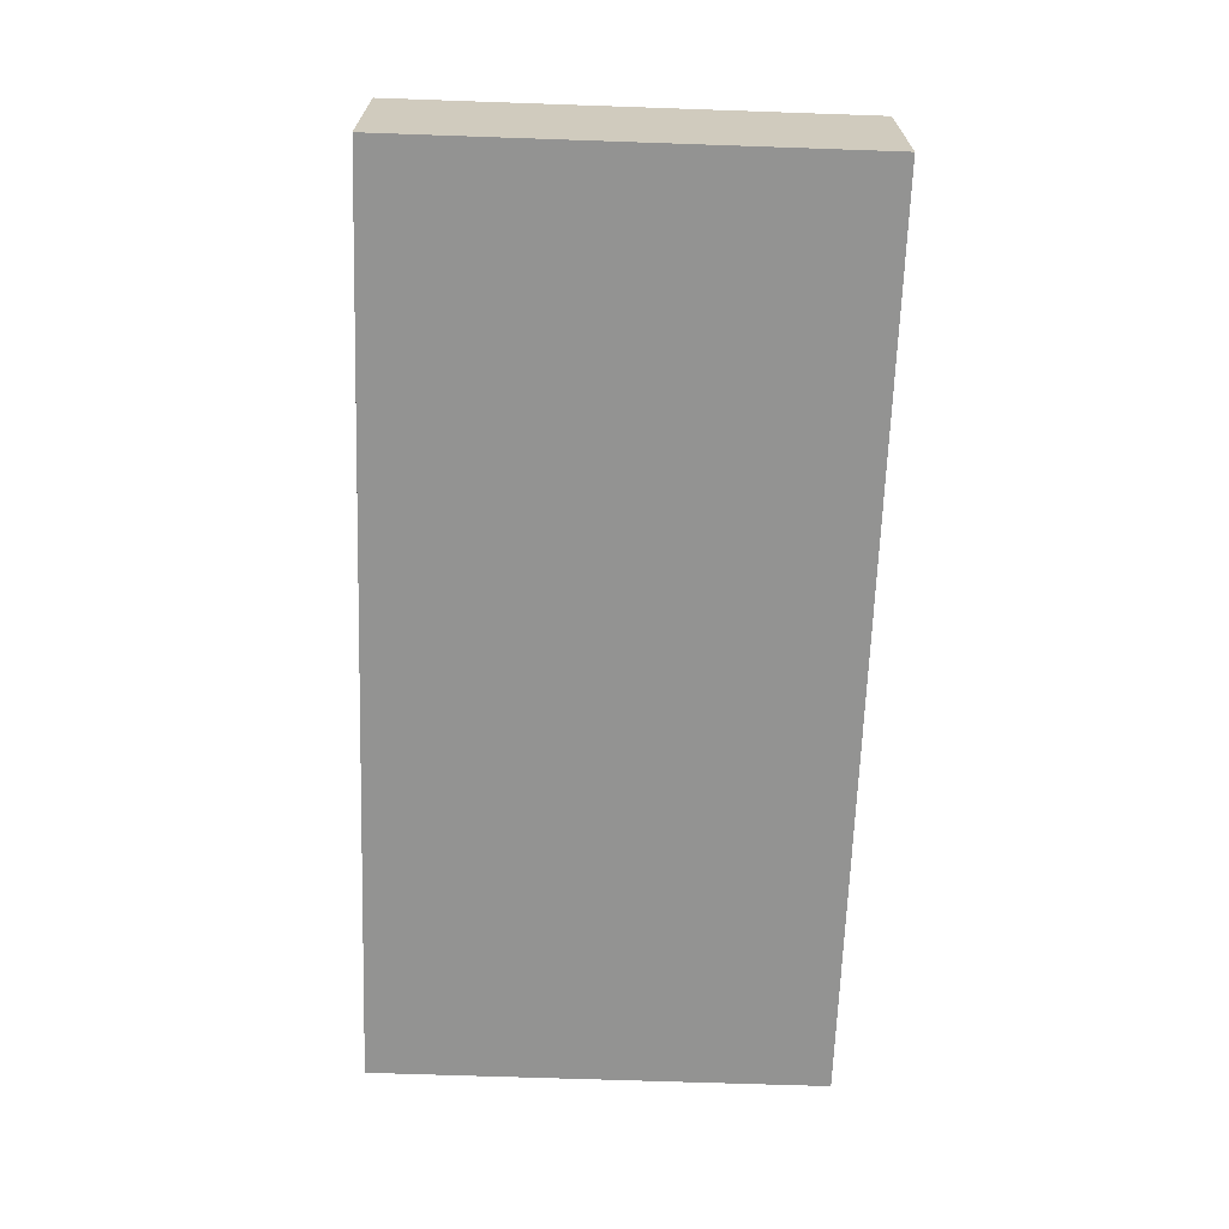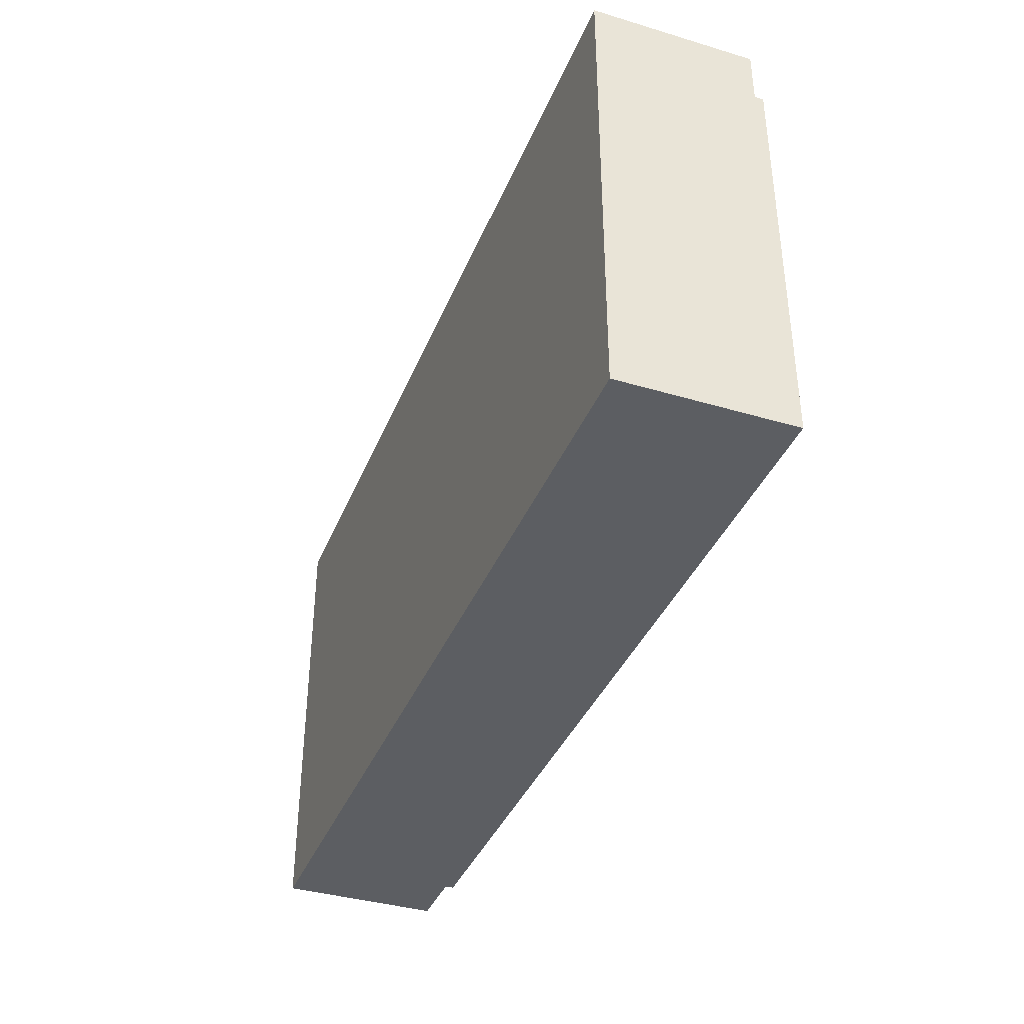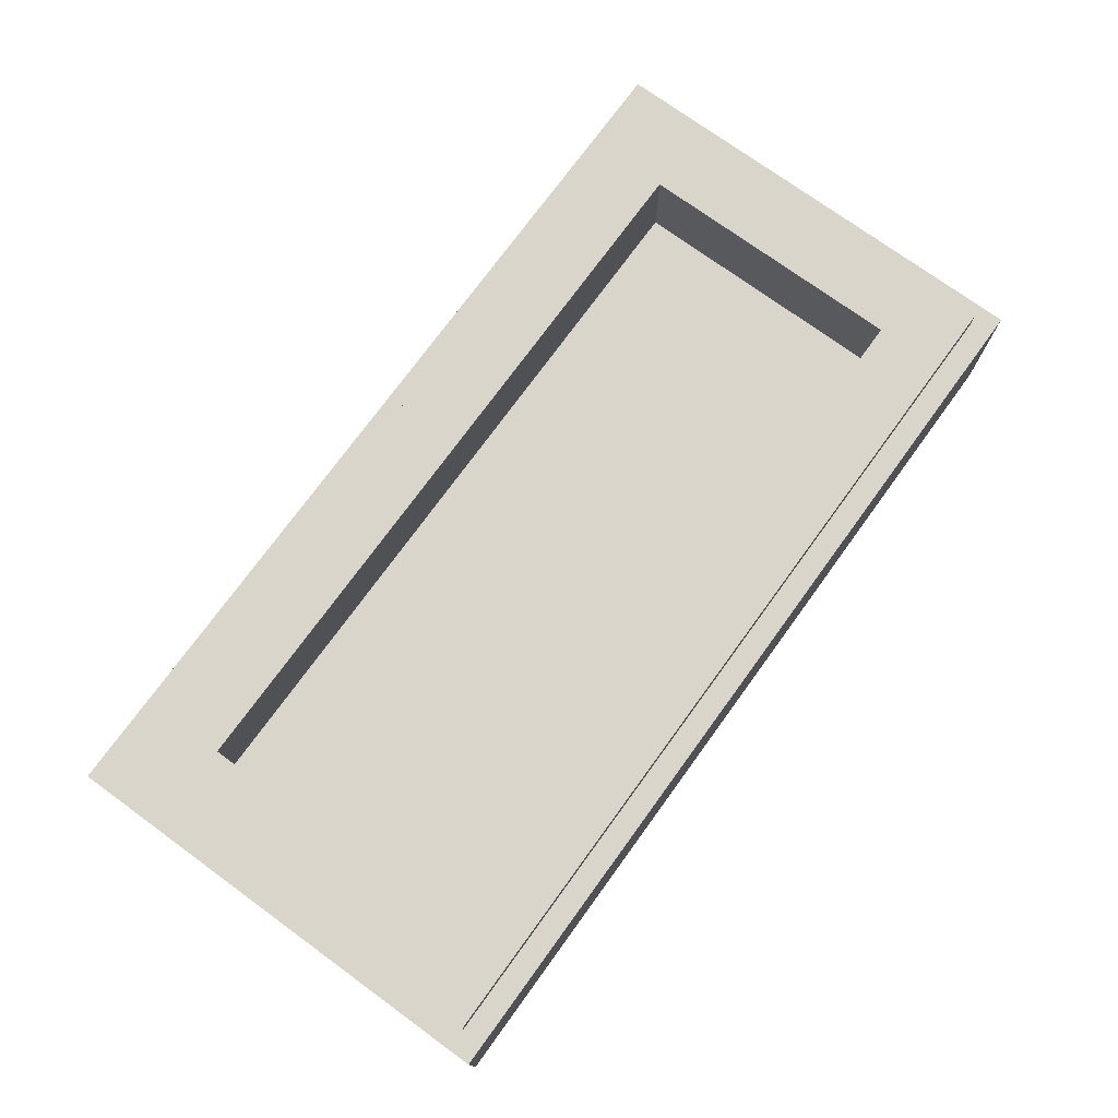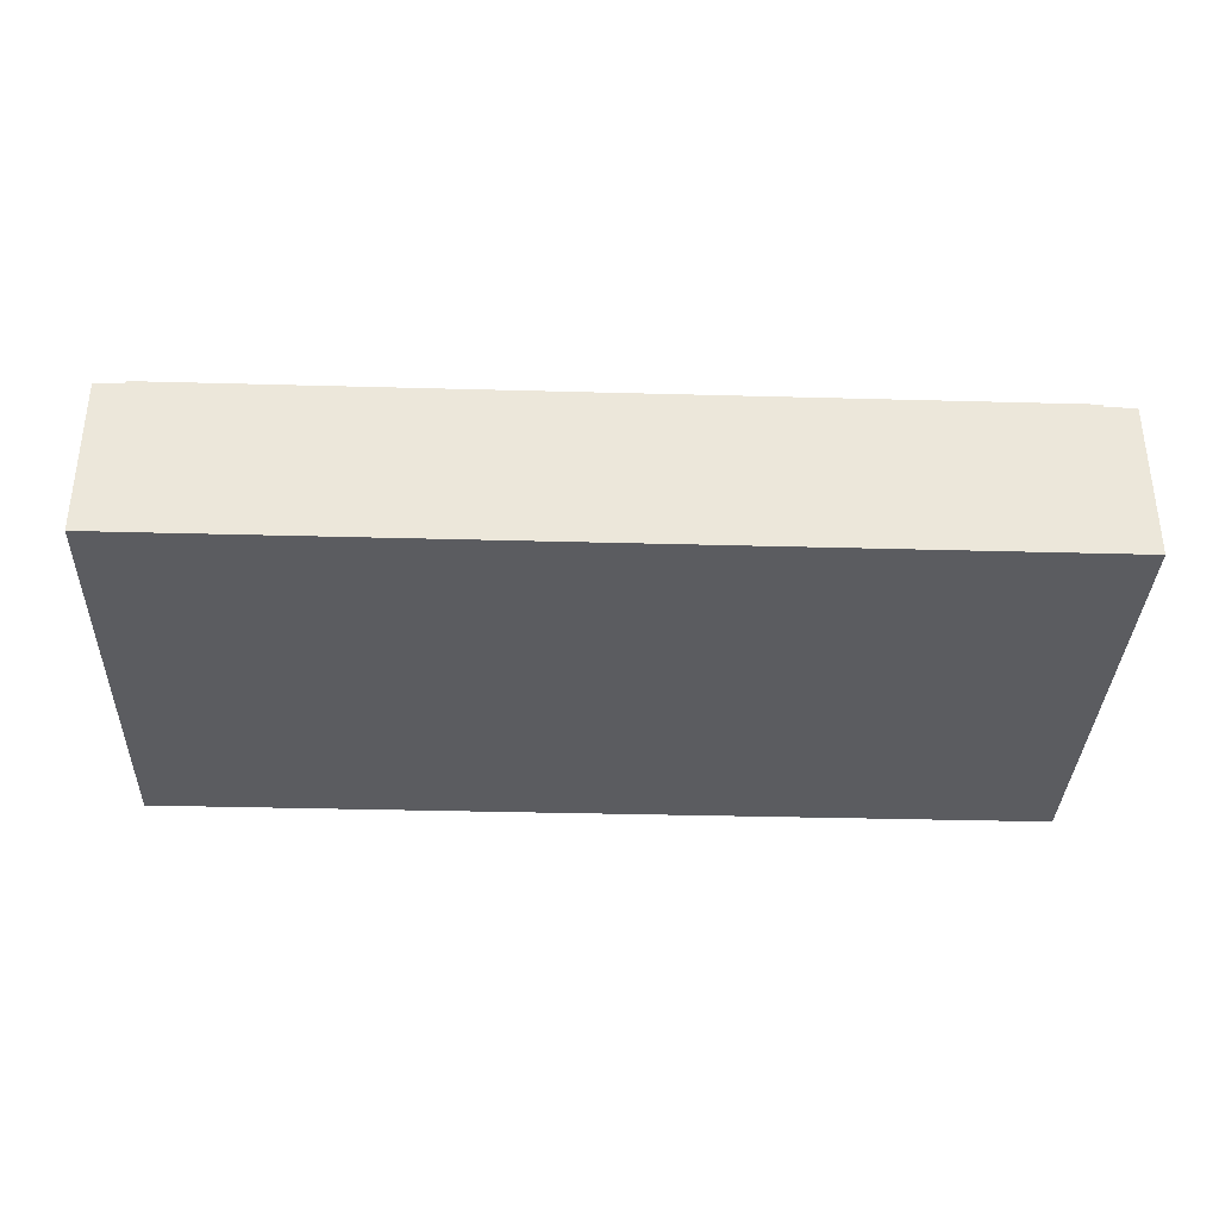
<metadata>
{"format":"obj","ext":"obj","renderer":"f3d","projection":"perspective","resolution":1024,"background":"white","views":[{"elev":-66.7,"azim":-92.0,"up":"+Y"},{"elev":-38.1,"azim":69.3,"up":"+Z"},{"elev":74.7,"azim":126.0,"up":"+Y"},{"elev":-34.8,"azim":-2.1,"up":"+Y"}]}
</metadata>
<code>
v -1 0.35 0.5
v -1 0 0.5
v 1 0 0.5
v 1 0.35 0.5
v -1 0.35 -0.5
v -1 0 -0.5
v -1 0 0.5
v -1 0.35 0.5
v 1 0.35 -0.5
v 1 0 -0.5
v -1 0 -0.5
v -1 0.35 -0.5
v 1 0.35 0.5
v 1 0 0.5
v 1 0 -0.5
v 1 0.35 -0.5
v -0.95 0.4 0.45
v -0.95 0.35 0.45
v 0.95 0.35 0.45
v 0.95 0.4 0.45
v -0.95 0.4 -0.45
v -0.95 0.35 -0.45
v -0.95 0.35 0.45
v -0.95 0.4 0.45
v 0.95 0.4 -0.45
v 0.95 0.35 -0.45
v -0.95 0.35 -0.45
v -0.95 0.4 -0.45
v 0.95 0.4 0.45
v 0.95 0.35 0.45
v 0.95 0.35 -0.45
v 0.95 0.4 -0.45
v -0.8 0.2 0.3
v 0.8 0.2 0.3
v 0.8 0.2 -0.3
v -0.8 0.2 -0.3
v -0.8 0.2 0.3
v -0.8 0.4 0.3
v 0.8 0.4 0.3
v 0.8 0.2 0.3
v -0.8 0.2 -0.3
v -0.8 0.4 -0.3
v -0.8 0.4 0.3
v -0.8 0.2 0.3
v 0.8 0.2 -0.3
v 0.8 0.4 -0.3
v -0.8 0.4 -0.3
v -0.8 0.2 -0.3
v 0.8 0.2 0.3
v 0.8 0.4 0.3
v 0.8 0.4 -0.3
v 0.8 0.2 -0.3
v -0.95 0.4 0.45
v -0.8 0.4 0.3
v -0.8 0.4 -0.3
v -0.95 0.4 -0.45
v 0.95 0.4 -0.45
v 0.8 0.4 -0.3
v 0.8 0.4 0.3
v 0.95 0.4 0.45
v 0.95 0.4 0.45
v 0.8 0.4 0.3
v -0.8 0.4 0.3
v -0.95 0.4 0.45
v -0.95 0.4 -0.45
v -0.8 0.4 -0.3
v 0.8 0.4 -0.3
v 0.95 0.4 -0.45
v -1 0.35 0.5
v -0.95 0.35 0.45
v -0.95 0.35 -0.45
v -1 0.35 -0.5
v 1 0.35 -0.5
v 0.95 0.35 -0.45
v 0.95 0.35 0.45
v 1 0.35 0.5
v 1 0.35 0.5
v 0.95 0.35 0.45
v -0.95 0.35 0.45
v -1 0.35 0.5
v -1 0.35 -0.5
v -0.95 0.35 -0.45
v 0.95 0.35 -0.45
v 1 0.35 -0.5
v -0.706 0 -0.206
v -0.8435 0 -0.206
v -0.8435 0 -0.3435
v -0.706 0 -0.3435
v -0.706 0 -0.023
v -0.8435 0 -0.023
v -0.8435 0 -0.1605
v -0.706 0 -0.1605
v -0.706 0 0.1605
v -0.8435 0 0.1605
v -0.8435 0 0.023
v -0.706 0 0.023
v -0.706 0 0.3435
v -0.8435 0 0.3435
v -0.8435 0 0.206
v -0.706 0 0.206
v -0.523 0 -0.206
v -0.6605 0 -0.206
v -0.6605 0 -0.3435
v -0.523 0 -0.3435
v -0.523 0 -0.023
v -0.6605 0 -0.023
v -0.6605 0 -0.1605
v -0.523 0 -0.1605
v -0.523 0 0.1605
v -0.6605 0 0.1605
v -0.6605 0 0.023
v -0.523 0 0.023
v -0.6605 0 0.206
v -0.523 0 0.206
v -0.523 0 0.3435
v -0.6605 0 0.3435
v -0.3395 0 -0.206
v -0.477 0 -0.206
v -0.477 0 -0.3435
v -0.3395 0 -0.3435
v -0.3395 0 -0.023
v -0.477 0 -0.023
v -0.477 0 -0.1605
v -0.3395 0 -0.1605
v -0.3395 0 0.1605
v -0.477 0 0.1605
v -0.477 0 0.023
v -0.3395 0 0.023
v -0.3395 0 0.3435
v -0.477 0 0.3435
v -0.477 0 0.206
v -0.3395 0 0.206
v -0.156 0 -0.206
v -0.2935 0 -0.206
v -0.2935 0 -0.3435
v -0.156 0 -0.3435
v -0.156 0 -0.023
v -0.2935 0 -0.023
v -0.2935 0 -0.1605
v -0.156 0 -0.1605
v -0.156 0 0.1605
v -0.2935 0 0.1605
v -0.2935 0 0.023
v -0.156 0 0.023
v -0.156 0 0.3435
v -0.2935 0 0.3435
v -0.2935 0 0.206
v -0.156 0 0.206
v 0.2 0 0.3435
v -0.075 0 0.3435
v -0.075 0 -0.0915
v 0.2 0 -0.0915
v 0.522 0 0.3435
v 0.272 0 0.3435
v 0.272 0 0.1605
v 0.522 0 0.1605
v -1 0 -0.5
v -0.925 0 -0.425
v -0.925 0 0.425
v -1 0 0.5
v 1 0 -0.5
v 0.925 0 -0.425
v -0.925 0 -0.425
v -1 0 -0.5
v -1 0 0.5
v -0.925 0 0.425
v 0.925 0 0.425
v 1 0 0.5
v 1 0 0.5
v 0.925 0 0.425
v 0.925 0 -0.425
v 1 0 -0.5
v 0.8435 0 -0.1605
v -0.075 0 -0.1605
v -0.075 0 -0.3435
v 0.8435 0 -0.3435
v 0.8435 0 0.0915
v 0.272 0 0.0915
v 0.272 0 -0.0915
v 0.8435 0 -0.0915
v 0.8435 0 0.3435
v 0.5935 0 0.3435
v 0.5935 0 0.1605
v 0.8435 0 0.1605
v -0.8435 0 -0.206
v -0.925 0 -0.425
v -0.8435 0 -0.3435
v -0.8435 0 -0.1605
v -0.925 0 -0.425
v -0.8435 0 -0.206
v -0.925 0 0.425
v -0.8435 0 0.1605
v -0.8435 0 0.206
v -0.925 0 0.425
v -0.8435 0 0.023
v -0.8435 0 0.1605
v -0.925 0 -0.425
v -0.8435 0 -0.1605
v -0.8435 0 -0.023
v -0.925 0 0.425
v -0.925 0 0.425
v -0.8435 0 -0.023
v -0.8435 0 0.023
v -0.925 0 0.425
v -0.8435 0 0.206
v -0.8435 0 0.3435
v -0.706 0 -0.3435
v -0.8435 0 -0.3435
v -0.925 0 -0.425
v -0.706 0 -0.1605
v -0.8435 0 -0.1605
v -0.8435 0 -0.206
v -0.706 0 -0.206
v -0.706 0 0.023
v -0.8435 0 0.023
v -0.8435 0 -0.023
v -0.706 0 -0.023
v -0.706 0 0.206
v -0.8435 0 0.206
v -0.8435 0 0.1605
v -0.706 0 0.1605
v -0.925 0 0.425
v -0.8435 0 0.3435
v -0.706 0 0.3435
v -0.6605 0 -0.3435
v -0.706 0 -0.3435
v -0.925 0 -0.425
v -0.6605 0 -0.206
v -0.706 0 -0.206
v -0.706 0 -0.3435
v -0.6605 0 -0.3435
v -0.6605 0 -0.1605
v -0.706 0 -0.1605
v -0.706 0 -0.206
v -0.6605 0 -0.206
v -0.6605 0 -0.023
v -0.706 0 -0.023
v -0.706 0 -0.1605
v -0.6605 0 -0.1605
v -0.6605 0 0.023
v -0.706 0 0.023
v -0.706 0 -0.023
v -0.6605 0 -0.023
v -0.6605 0 0.1605
v -0.706 0 0.1605
v -0.706 0 0.023
v -0.6605 0 0.023
v -0.6605 0 0.206
v -0.706 0 0.206
v -0.706 0 0.1605
v -0.6605 0 0.1605
v -0.6605 0 0.3435
v -0.706 0 0.3435
v -0.706 0 0.206
v -0.6605 0 0.206
v -0.925 0 0.425
v -0.706 0 0.3435
v -0.6605 0 0.3435
v -0.523 0 -0.3435
v -0.6605 0 -0.3435
v -0.925 0 -0.425
v -0.523 0 -0.1605
v -0.6605 0 -0.1605
v -0.6605 0 -0.206
v -0.523 0 -0.206
v -0.523 0 0.023
v -0.6605 0 0.023
v -0.6605 0 -0.023
v -0.523 0 -0.023
v -0.523 0 0.206
v -0.6605 0 0.206
v -0.6605 0 0.1605
v -0.523 0 0.1605
v -0.925 0 0.425
v -0.6605 0 0.3435
v -0.523 0 0.3435
v -0.477 0 -0.3435
v -0.523 0 -0.3435
v -0.925 0 -0.425
v -0.477 0 -0.206
v -0.523 0 -0.206
v -0.523 0 -0.3435
v -0.477 0 -0.3435
v -0.477 0 -0.1605
v -0.523 0 -0.1605
v -0.523 0 -0.206
v -0.477 0 -0.206
v -0.477 0 -0.023
v -0.523 0 -0.023
v -0.523 0 -0.1605
v -0.477 0 -0.1605
v -0.477 0 0.023
v -0.523 0 0.023
v -0.523 0 -0.023
v -0.477 0 -0.023
v -0.477 0 0.1605
v -0.523 0 0.1605
v -0.523 0 0.023
v -0.477 0 0.023
v -0.477 0 0.206
v -0.523 0 0.206
v -0.523 0 0.1605
v -0.477 0 0.1605
v -0.477 0 0.3435
v -0.523 0 0.3435
v -0.523 0 0.206
v -0.477 0 0.206
v -0.925 0 0.425
v -0.523 0 0.3435
v -0.477 0 0.3435
v -0.3395 0 -0.3435
v -0.477 0 -0.3435
v -0.925 0 -0.425
v -0.3395 0 -0.1605
v -0.477 0 -0.1605
v -0.477 0 -0.206
v -0.3395 0 -0.206
v -0.3395 0 0.023
v -0.477 0 0.023
v -0.477 0 -0.023
v -0.3395 0 -0.023
v -0.3395 0 0.206
v -0.477 0 0.206
v -0.477 0 0.1605
v -0.3395 0 0.1605
v -0.925 0 0.425
v -0.477 0 0.3435
v -0.3395 0 0.3435
v -0.2935 0 -0.3435
v -0.3395 0 -0.3435
v -0.925 0 -0.425
v -0.2935 0 -0.206
v -0.3395 0 -0.206
v -0.3395 0 -0.3435
v -0.2935 0 -0.3435
v -0.2935 0 -0.1605
v -0.3395 0 -0.1605
v -0.3395 0 -0.206
v -0.2935 0 -0.206
v -0.2935 0 -0.023
v -0.3395 0 -0.023
v -0.3395 0 -0.1605
v -0.2935 0 -0.1605
v -0.2935 0 0.023
v -0.3395 0 0.023
v -0.3395 0 -0.023
v -0.2935 0 -0.023
v -0.2935 0 0.1605
v -0.3395 0 0.1605
v -0.3395 0 0.023
v -0.2935 0 0.023
v -0.2935 0 0.206
v -0.3395 0 0.206
v -0.3395 0 0.1605
v -0.2935 0 0.1605
v -0.2935 0 0.3435
v -0.3395 0 0.3435
v -0.3395 0 0.206
v -0.2935 0 0.206
v -0.925 0 0.425
v -0.3395 0 0.3435
v -0.2935 0 0.3435
v -0.156 0 -0.3435
v -0.2935 0 -0.3435
v -0.925 0 -0.425
v -0.156 0 -0.1605
v -0.2935 0 -0.1605
v -0.2935 0 -0.206
v -0.156 0 -0.206
v -0.156 0 0.023
v -0.2935 0 0.023
v -0.2935 0 -0.023
v -0.156 0 -0.023
v -0.156 0 0.206
v -0.2935 0 0.206
v -0.2935 0 0.1605
v -0.156 0 0.1605
v -0.925 0 0.425
v -0.2935 0 0.3435
v -0.156 0 0.3435
v -0.075 0 -0.3435
v -0.156 0 -0.3435
v -0.925 0 -0.425
v -0.156 0 -0.206
v -0.156 0 -0.3435
v -0.075 0 -0.3435
v -0.075 0 -0.1605
v -0.156 0 -0.1605
v -0.156 0 -0.206
v -0.075 0 -0.3435
v -0.156 0 -0.023
v -0.156 0 -0.1605
v -0.075 0 -0.1605
v -0.075 0 -0.0915
v -0.156 0 0.023
v -0.156 0 -0.023
v -0.075 0 -0.1605
v -0.075 0 0.3435
v -0.156 0 0.1605
v -0.156 0 0.023
v -0.075 0 -0.0915
v -0.075 0 0.3435
v -0.156 0 0.206
v -0.156 0 0.1605
v -0.075 0 0.3435
v -0.156 0 0.3435
v -0.156 0 0.206
v -0.925 0 0.425
v -0.156 0 0.3435
v -0.075 0 0.3435
v 0.2 0 -0.0915
v -0.075 0 -0.0915
v -0.075 0 -0.1605
v 0.272 0 0.0915
v 0.2 0 -0.0915
v 0.272 0 -0.0915
v 0.272 0 0.3435
v 0.2 0 0.3435
v 0.272 0 0.1605
v 0.272 0 0.0915
v 0.272 0 0.1605
v 0.2 0 0.3435
v 0.2 0 -0.0915
v 0.522 0 0.1605
v 0.272 0 0.1605
v 0.272 0 0.0915
v 0.5935 0 0.3435
v 0.522 0 0.3435
v 0.522 0 0.1605
v 0.5935 0 0.1605
v 0.8435 0 -0.0915
v 0.272 0 -0.0915
v 0.8435 0 -0.1605
v 0.272 0 -0.0915
v 0.2 0 -0.0915
v -0.075 0 -0.1605
v 0.8435 0 -0.1605
v 0.8435 0 0.1605
v 0.5935 0 0.1605
v 0.8435 0 0.0915
v 0.5935 0 0.1605
v 0.522 0 0.1605
v 0.272 0 0.0915
v 0.8435 0 0.0915
v 0.925 0 -0.425
v 0.8435 0 -0.3435
v -0.075 0 -0.3435
v -0.925 0 -0.425
v 0.925 0 -0.425
v 0.8435 0 -0.0915
v 0.8435 0 -0.1605
v 0.925 0 -0.425
v 0.8435 0 -0.1605
v 0.8435 0 -0.3435
v 0.925 0 0.425
v 0.8435 0 0.0915
v 0.8435 0 -0.0915
v 0.925 0 -0.425
v 0.925 0 0.425
v 0.522 0 0.3435
v 0.5935 0 0.3435
v 0.925 0 0.425
v 0.8435 0 0.3435
v 0.8435 0 0.1605
v 0.925 0 0.425
v 0.8435 0 0.1605
v 0.8435 0 0.0915
v -0.925 0 0.425
v -0.075 0 0.3435
v 0.2 0 0.3435
v 0.925 0 0.425
v 0.925 0 0.425
v 0.5935 0 0.3435
v 0.8435 0 0.3435
v 0.925 0 0.425
v 0.272 0 0.3435
v 0.522 0 0.3435
v 0.925 0 0.425
v 0.2 0 0.3435
v 0.272 0 0.3435
g mesh1794432
f 1 2 3
f 3 4 1
f 5 6 7
f 7 8 5
f 9 10 11
f 11 12 9
f 13 14 15
f 15 16 13
g mesh1794434
f 17 18 19
f 19 20 17
f 21 22 23
f 23 24 21
f 25 26 27
f 27 28 25
f 29 30 31
f 31 32 29
g mesh1794436
f 33 34 35
f 35 36 33
f 37 38 39
f 39 40 37
f 41 42 43
f 43 44 41
f 45 46 47
f 47 48 45
f 49 50 51
f 51 52 49
f 53 54 55
f 55 56 53
f 57 58 59
f 59 60 57
f 61 62 63
f 63 64 61
f 65 66 67
f 67 68 65
f 69 70 71
f 71 72 69
f 73 74 75
f 75 76 73
f 77 78 79
f 79 80 77
f 81 82 83
f 83 84 81
f 85 86 87
f 87 88 85
f 89 90 91
f 91 92 89
f 93 94 95
f 95 96 93
f 97 98 99
f 99 100 97
f 101 102 103
f 103 104 101
f 105 106 107
f 107 108 105
f 109 110 111
f 111 112 109
f 113 114 115
f 115 116 113
f 117 118 119
f 119 120 117
f 121 122 123
f 123 124 121
f 125 126 127
f 127 128 125
f 129 130 131
f 131 132 129
f 133 134 135
f 135 136 133
f 137 138 139
f 139 140 137
f 141 142 143
f 143 144 141
f 145 146 147
f 147 148 145
f 149 150 151
f 151 152 149
f 153 154 155
f 155 156 153
f 157 158 159
f 159 160 157
f 161 162 163
f 163 164 161
f 165 166 167
f 167 168 165
f 169 170 171
f 171 172 169
f 173 174 175
f 175 176 173
f 177 178 179
f 179 180 177
f 181 182 183
f 183 184 181
f 185 186 187
f 188 189 190
f 191 192 193
f 194 195 196
f 197 198 199
f 199 200 197
f 201 202 203
f 204 205 206
f 207 208 209
f 210 211 212
f 212 213 210
f 214 215 216
f 216 217 214
f 218 219 220
f 220 221 218
f 222 223 224
f 225 226 227
f 228 229 230
f 230 231 228
f 232 233 234
f 234 235 232
f 236 237 238
f 238 239 236
f 240 241 242
f 242 243 240
f 244 245 246
f 246 247 244
f 248 249 250
f 250 251 248
f 252 253 254
f 254 255 252
f 256 257 258
f 259 260 261
f 262 263 264
f 264 265 262
f 266 267 268
f 268 269 266
f 270 271 272
f 272 273 270
f 274 275 276
f 277 278 279
f 280 281 282
f 282 283 280
f 284 285 286
f 286 287 284
f 288 289 290
f 290 291 288
f 292 293 294
f 294 295 292
f 296 297 298
f 298 299 296
f 300 301 302
f 302 303 300
f 304 305 306
f 306 307 304
f 308 309 310
f 311 312 313
f 314 315 316
f 316 317 314
f 318 319 320
f 320 321 318
f 322 323 324
f 324 325 322
f 326 327 328
f 329 330 331
f 332 333 334
f 334 335 332
f 336 337 338
f 338 339 336
f 340 341 342
f 342 343 340
f 344 345 346
f 346 347 344
f 348 349 350
f 350 351 348
f 352 353 354
f 354 355 352
f 356 357 358
f 358 359 356
f 360 361 362
f 363 364 365
f 366 367 368
f 368 369 366
f 370 371 372
f 372 373 370
f 374 375 376
f 376 377 374
f 378 379 380
f 381 382 383
f 384 385 386
f 387 388 389
f 389 390 387
f 391 392 393
f 394 395 396
f 396 397 394
f 398 399 400
f 400 401 398
f 402 403 404
f 405 406 407
f 408 409 410
f 411 412 413
f 414 415 416
f 417 418 419
f 420 421 422
f 422 423 420
f 424 425 426
f 427 428 429
f 429 430 427
f 431 432 433
f 434 435 436
f 436 437 434
f 438 439 440
f 441 442 443
f 443 444 441
f 445 446 447
f 447 448 445
f 449 450 451
f 452 453 454
f 455 456 457
f 457 458 455
f 459 460 461
f 462 463 464
f 465 466 467
f 468 469 470
f 470 471 468
f 472 473 474
f 475 476 477
f 478 479 480

</code>
